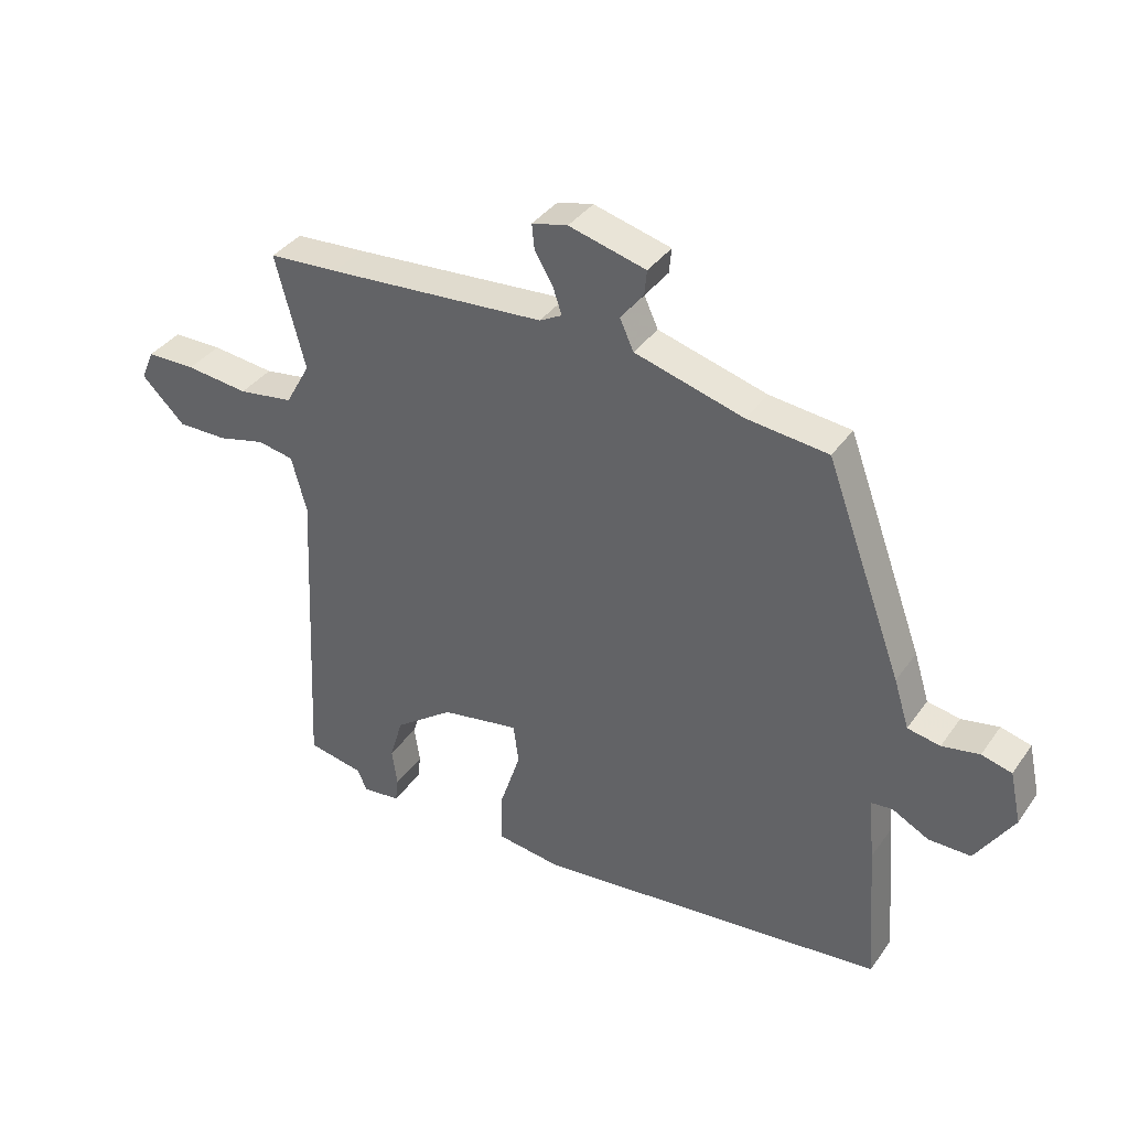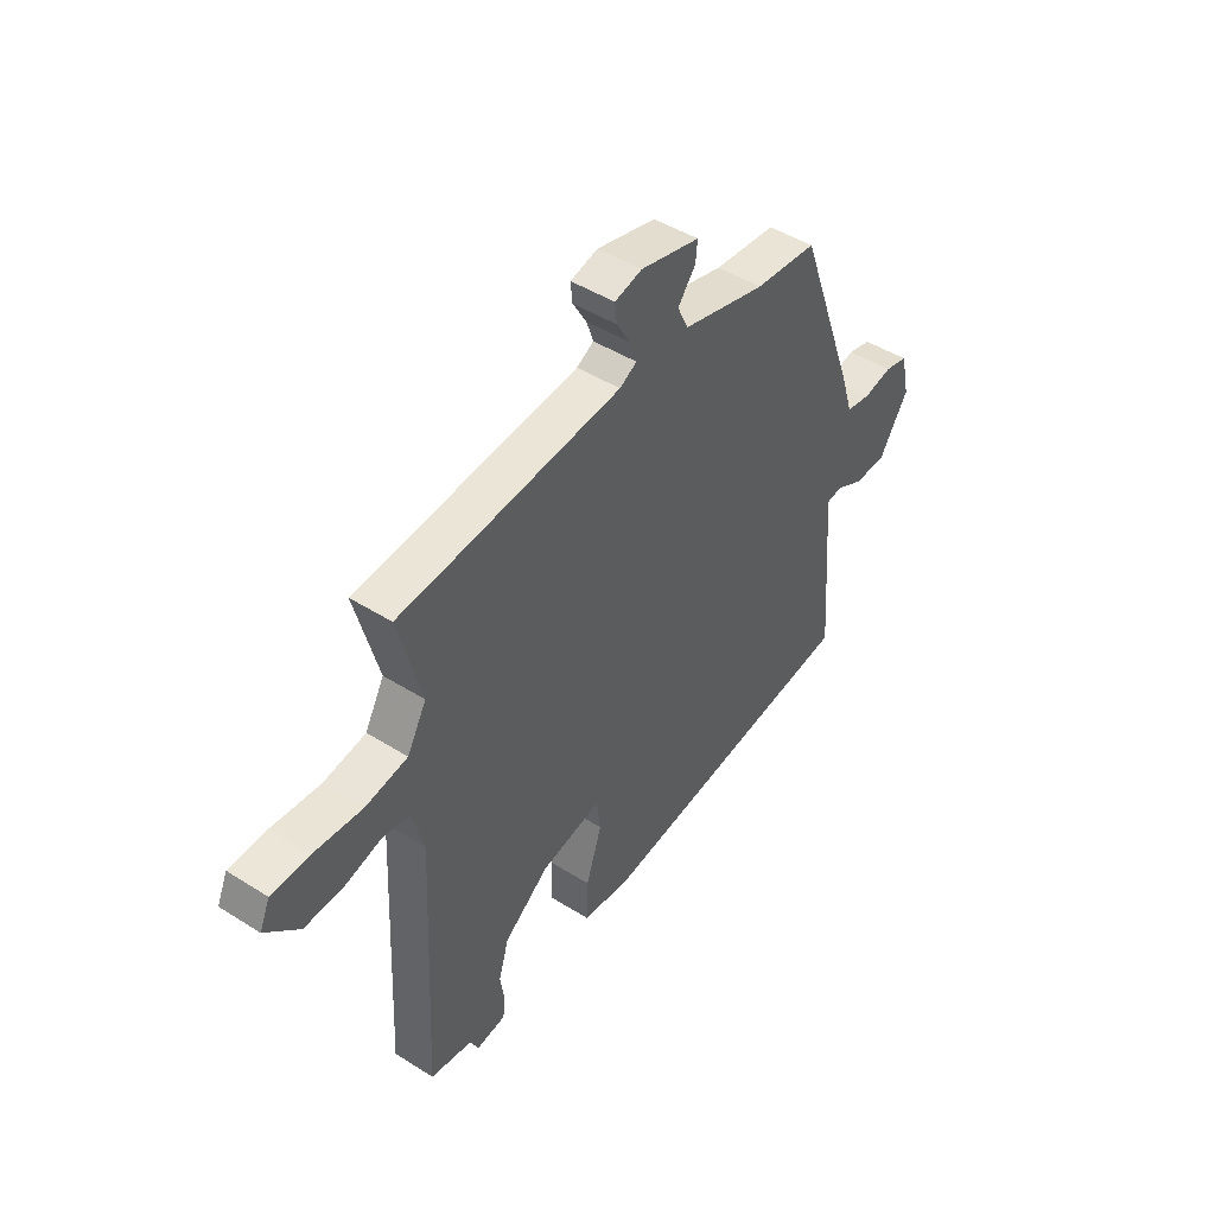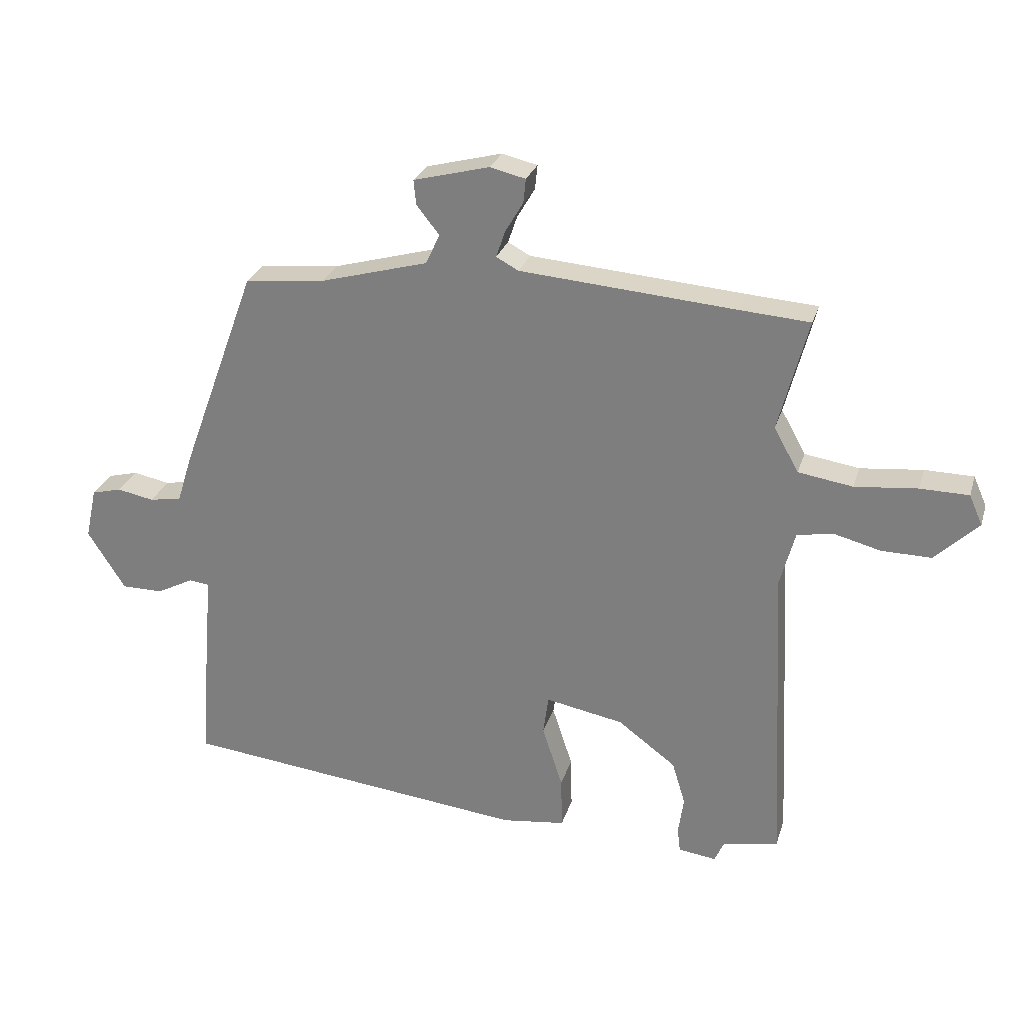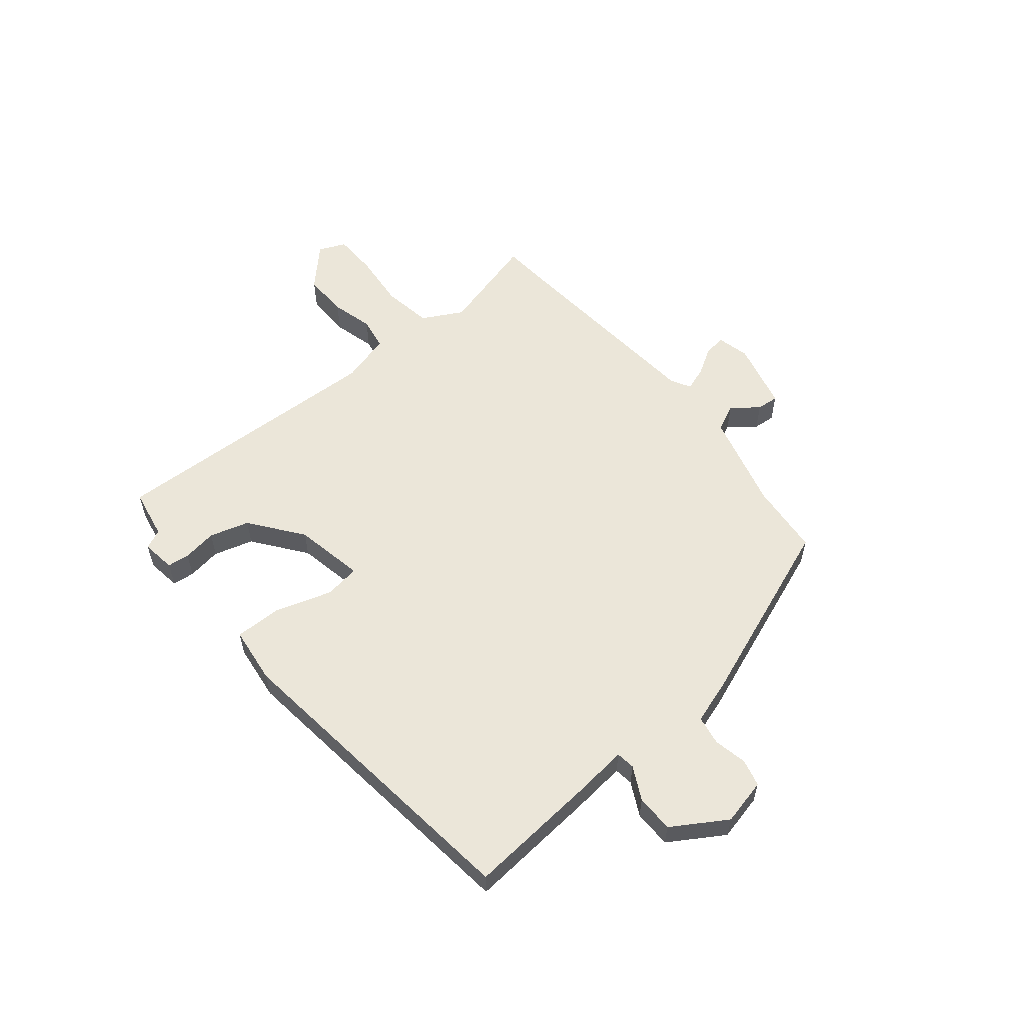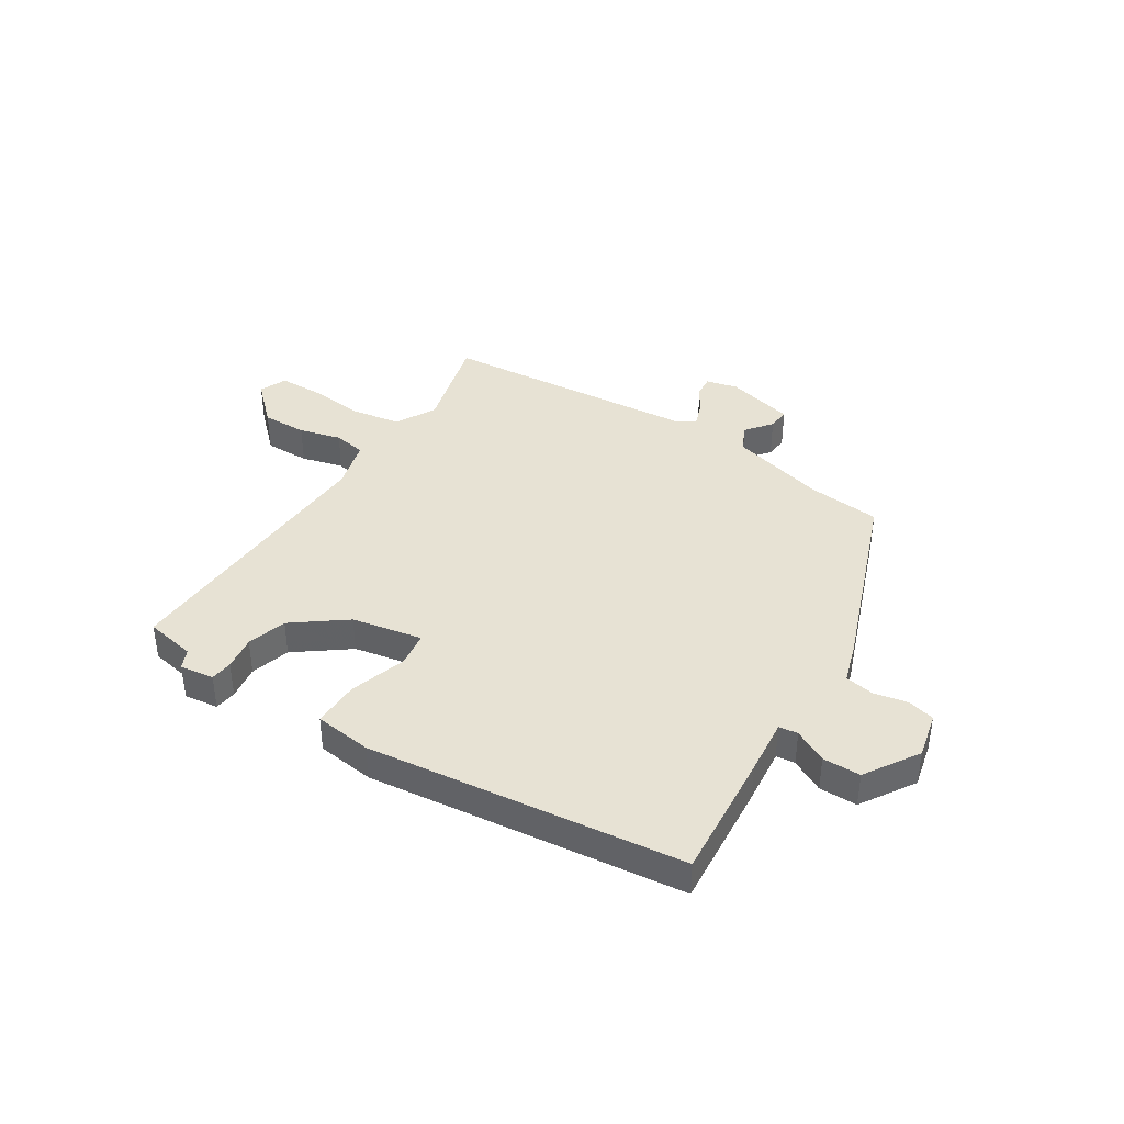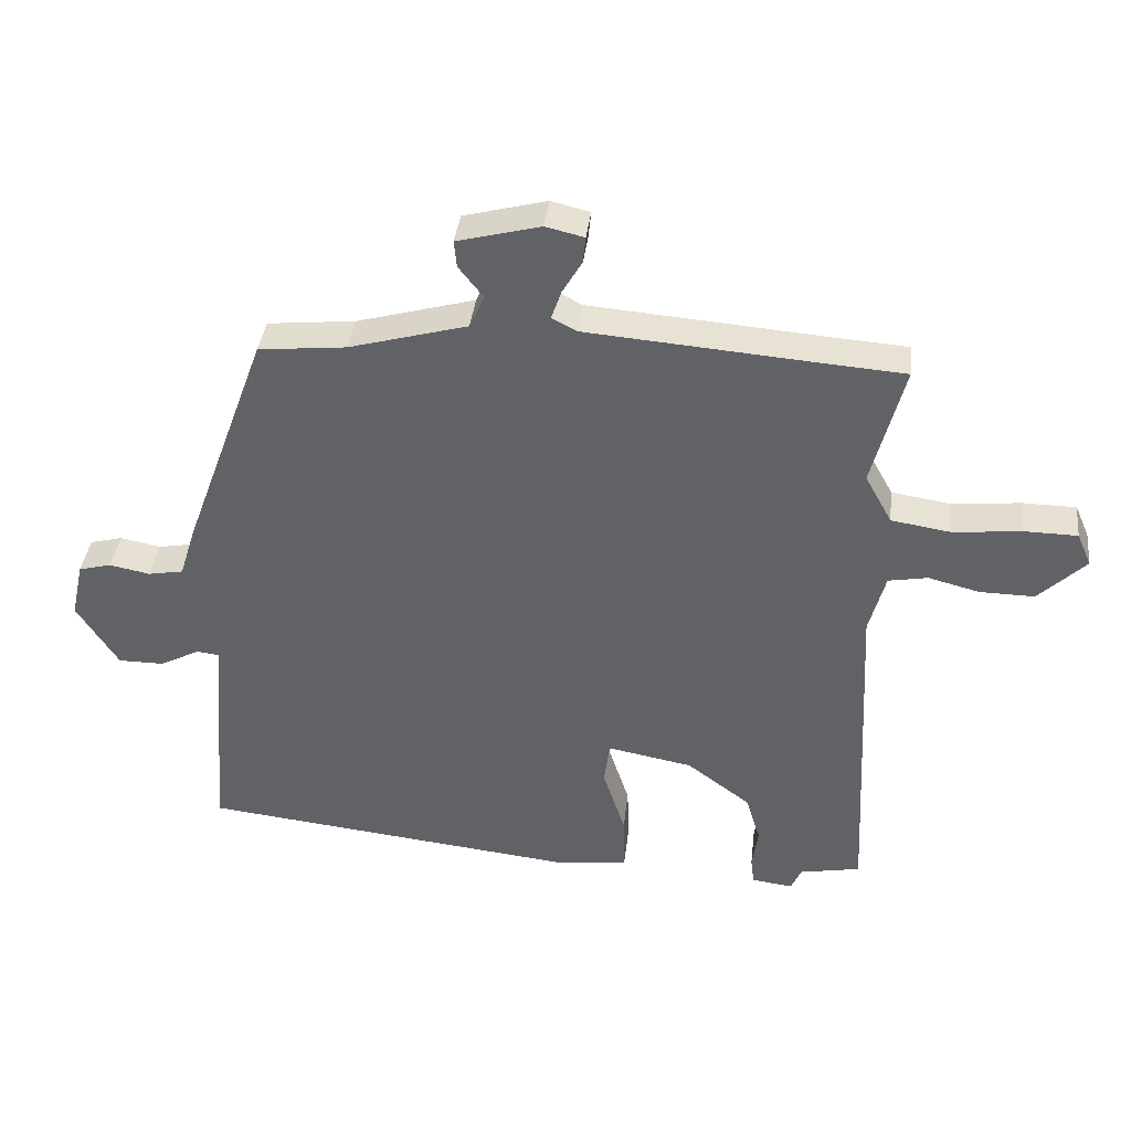
<metadata>
{"format":"obj","ext":"obj","renderer":"f3d","projection":"perspective","resolution":1024,"background":"white","views":[{"elev":37.3,"azim":-149.0,"up":"+Z"},{"elev":46.4,"azim":125.8,"up":"+Z"},{"elev":27.2,"azim":15.8,"up":"+Z"},{"elev":57.0,"azim":-129.9,"up":"+Y"},{"elev":39.8,"azim":-147.9,"up":"+Y"},{"elev":38.4,"azim":6.7,"up":"+Z"}]}
</metadata>
<code>
v -0.537 0.07 -0.473
v -0.519 0.07 -0.235
v -0.509 0.07 -0.13
v -0.544 0.07 -0.126
v -0.605 0.07 -0.158
v -0.675 0.07 -0.158
v -0.738 0.07 -0.059
v -0.719 0.07 0.027
v -0.669 0.07 0.04
v -0.607 0.07 0.028
v -0.553 0.07 0.038
v -0.528 0.07 0.118
v -0.4 0.07 0.466
v -0.266 0.07 0.48
v -0.086 0.07 0.53
v -0.063 0.07 0.58
v -0.101 0.07 0.628
v -0.105 0.07 0.669
v 0.022 0.07 0.702
v 0.081 0.07 0.688
v 0.077 0.07 0.648
v 0.047 0.07 0.597
v 0.032 0.07 0.553
v 0.069 0.07 0.533
v 0.43 0.07 0.505
v 0.545 0.07 0.497
v 0.496 0.07 0.31
v 0.537 0.07 0.236
v 0.628 0.07 0.222
v 0.732 0.07 0.233
v 0.813 0.07 0.232
v 0.835 0.07 0.182
v 0.763 0.07 0.112
v 0.68 0.07 0.113
v 0.602 0.07 0.133
v 0.542 0.07 0.122
v 0.517 0.07 0.029
v 0.542 0.07 -0.492
v 0.449 0.07 -0.51
v 0.433 0.07 -0.546
v 0.37 0.07 -0.538
v 0.365 0.07 -0.497
v 0.374 0.07 -0.434
v 0.352 0.07 -0.361
v 0.255 0.07 -0.289
v 0.125 0.07 -0.265
v 0.116 0.07 -0.331
v 0.15 0.07 -0.435
v 0.152 0.07 -0.522
v 0.046 0.07 -0.536
v -0.537 0 -0.473
v -0.519 0 -0.235
v -0.509 0 -0.13
v -0.544 0 -0.126
v -0.605 0 -0.158
v -0.675 0 -0.158
v -0.738 0 -0.059
v -0.719 0 0.027
v -0.669 0 0.04
v -0.607 0 0.028
v -0.553 0 0.038
v -0.528 0 0.118
v -0.4 0 0.466
v -0.266 0 0.48
v -0.086 0 0.53
v -0.063 0 0.58
v -0.101 0 0.628
v -0.105 0 0.669
v 0.022 0 0.702
v 0.081 0 0.688
v 0.077 0 0.648
v 0.047 0 0.597
v 0.032 0 0.553
v 0.069 0 0.533
v 0.43 0 0.505
v 0.545 0 0.497
v 0.496 0 0.31
v 0.537 0 0.236
v 0.628 0 0.222
v 0.732 0 0.233
v 0.813 0 0.232
v 0.835 0 0.182
v 0.763 0 0.112
v 0.68 0 0.113
v 0.602 0 0.133
v 0.542 0 0.122
v 0.517 0 0.029
v 0.542 0 -0.492
v 0.449 0 -0.51
v 0.433 0 -0.546
v 0.37 0 -0.538
v 0.365 0 -0.497
v 0.374 0 -0.434
v 0.352 0 -0.361
v 0.255 0 -0.289
v 0.125 0 -0.265
v 0.116 0 -0.331
v 0.15 0 -0.435
v 0.152 0 -0.522
v 0.046 0 -0.536
f 47 48 49 50
f 46 47 50 1
f 40 41 42 43
f 39 40 43 44
f 37 38 39 44
f 36 37 44 45
f 32 33 34 35
f 32 35 36
f 29 30 31 32
f 28 29 32 36
f 27 28 36 45
f 25 26 27 45
f 19 20 21 22
f 19 22 23
f 16 17 18 19
f 15 16 19 23
f 14 15 23 24
f 11 12 13 14
f 7 8 9 10
f 7 10 11
f 4 5 6 7
f 3 4 7 11
f 46 1 2 3
f 24 25 45 46
f 14 24 46
f 3 11 14 46
f 100 99 98 97
f 51 100 97 96
f 93 92 91 90
f 94 93 90 89
f 94 89 88 87
f 95 94 87 86
f 85 84 83 82
f 86 85 82
f 82 81 80 79
f 86 82 79 78
f 95 86 78 77
f 95 77 76 75
f 72 71 70 69
f 73 72 69
f 69 68 67 66
f 73 69 66 65
f 74 73 65 64
f 64 63 62 61
f 60 59 58 57
f 61 60 57
f 57 56 55 54
f 61 57 54 53
f 53 52 51 96
f 96 95 75 74
f 96 74 64
f 96 64 61 53
f 1 51 52 2
f 2 52 53 3
f 3 53 54 4
f 4 54 55 5
f 5 55 56 6
f 6 56 57 7
f 7 57 58 8
f 8 58 59 9
f 9 59 60 10
f 10 60 61 11
f 11 61 62 12
f 12 62 63 13
f 13 63 64 14
f 14 64 65 15
f 15 65 66 16
f 16 66 67 17
f 17 67 68 18
f 18 68 69 19
f 19 69 70 20
f 20 70 71 21
f 21 71 72 22
f 22 72 73 23
f 23 73 74 24
f 24 74 75 25
f 25 75 76 26
f 26 76 77 27
f 27 77 78 28
f 28 78 79 29
f 29 79 80 30
f 30 80 81 31
f 31 81 82 32
f 32 82 83 33
f 33 83 84 34
f 34 84 85 35
f 35 85 86 36
f 36 86 87 37
f 37 87 88 38
f 38 88 89 39
f 39 89 90 40
f 40 90 91 41
f 41 91 92 42
f 42 92 93 43
f 43 93 94 44
f 44 94 95 45
f 45 95 96 46
f 46 96 97 47
f 47 97 98 48
f 48 98 99 49
f 49 99 100 50
f 50 100 51 1

</code>
